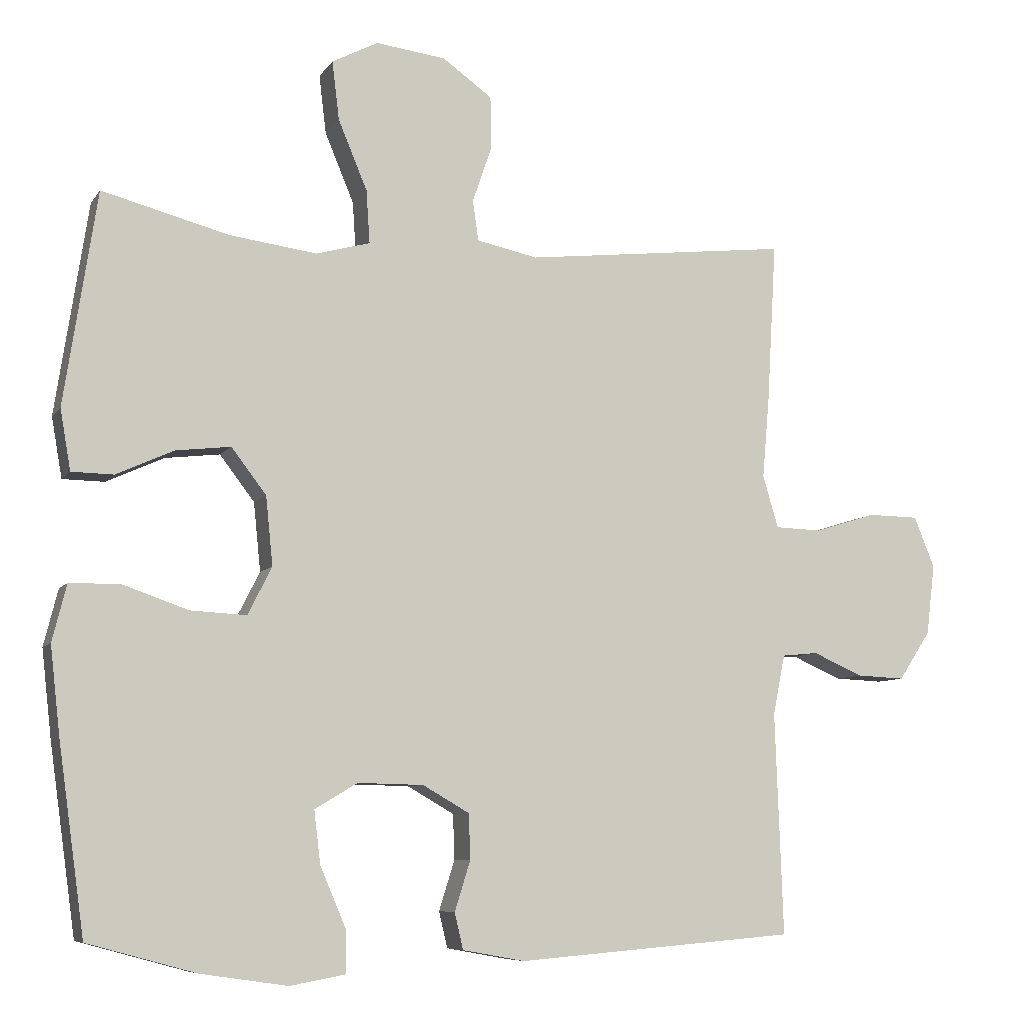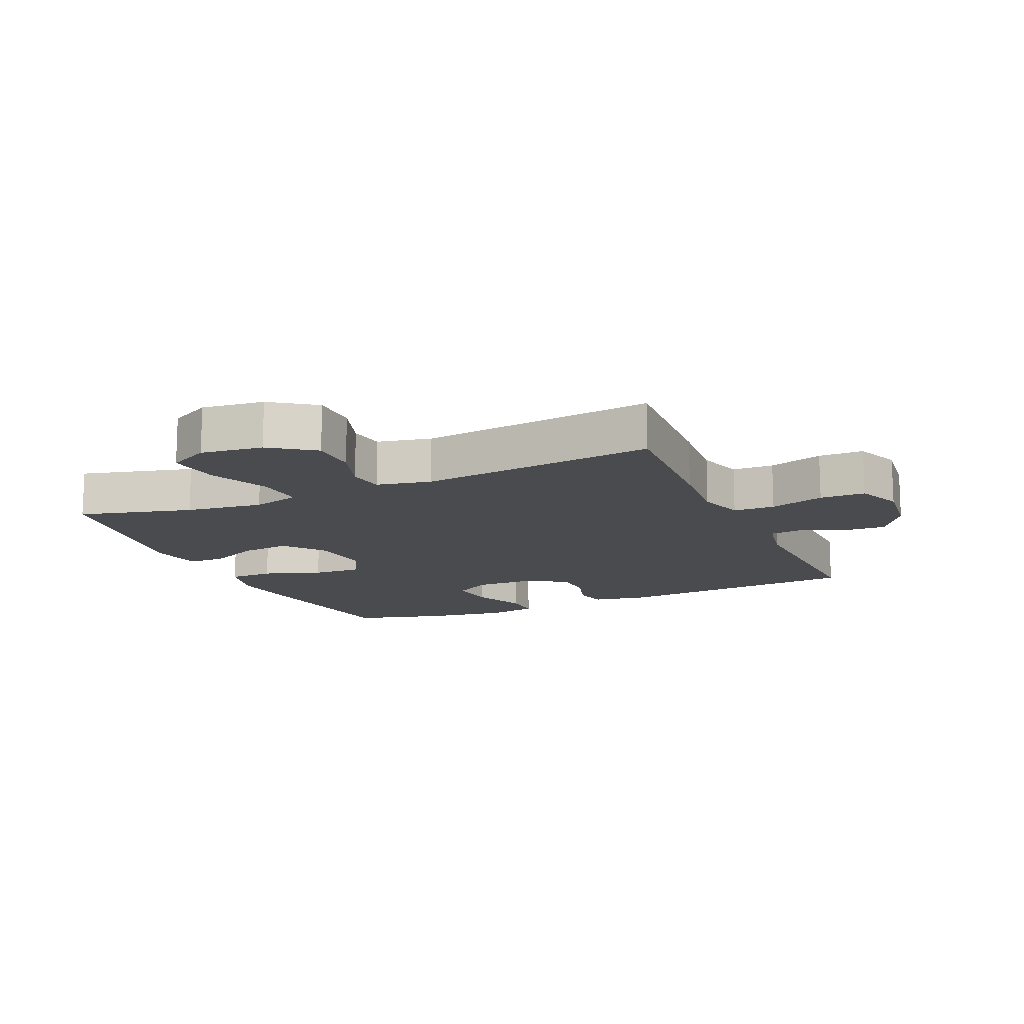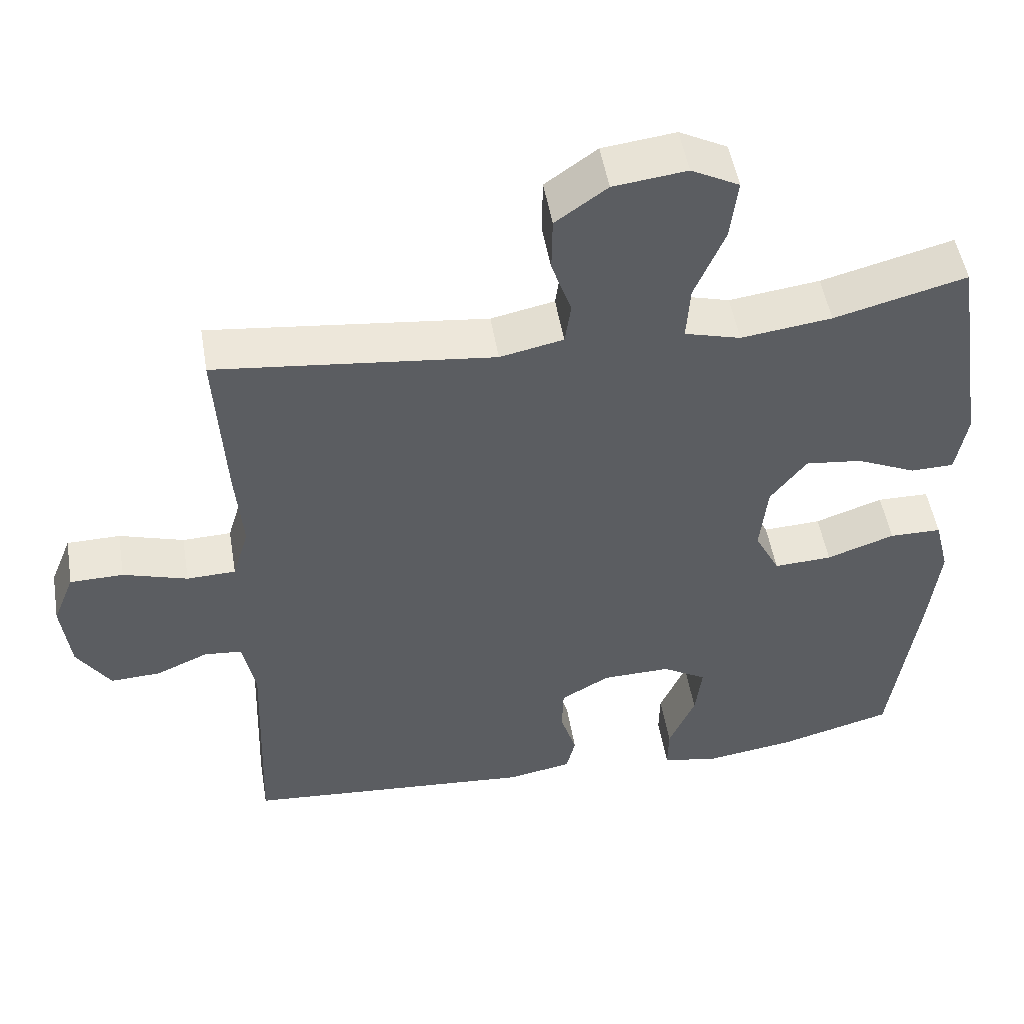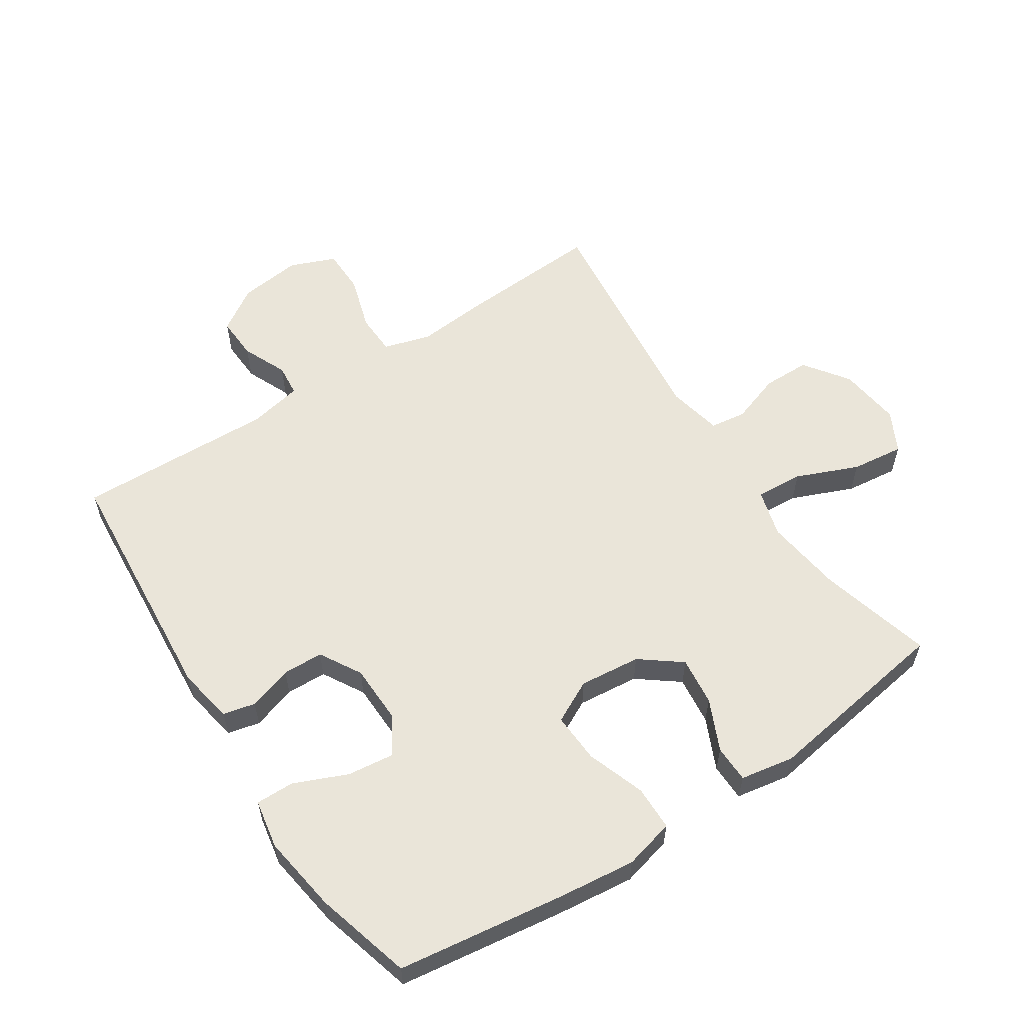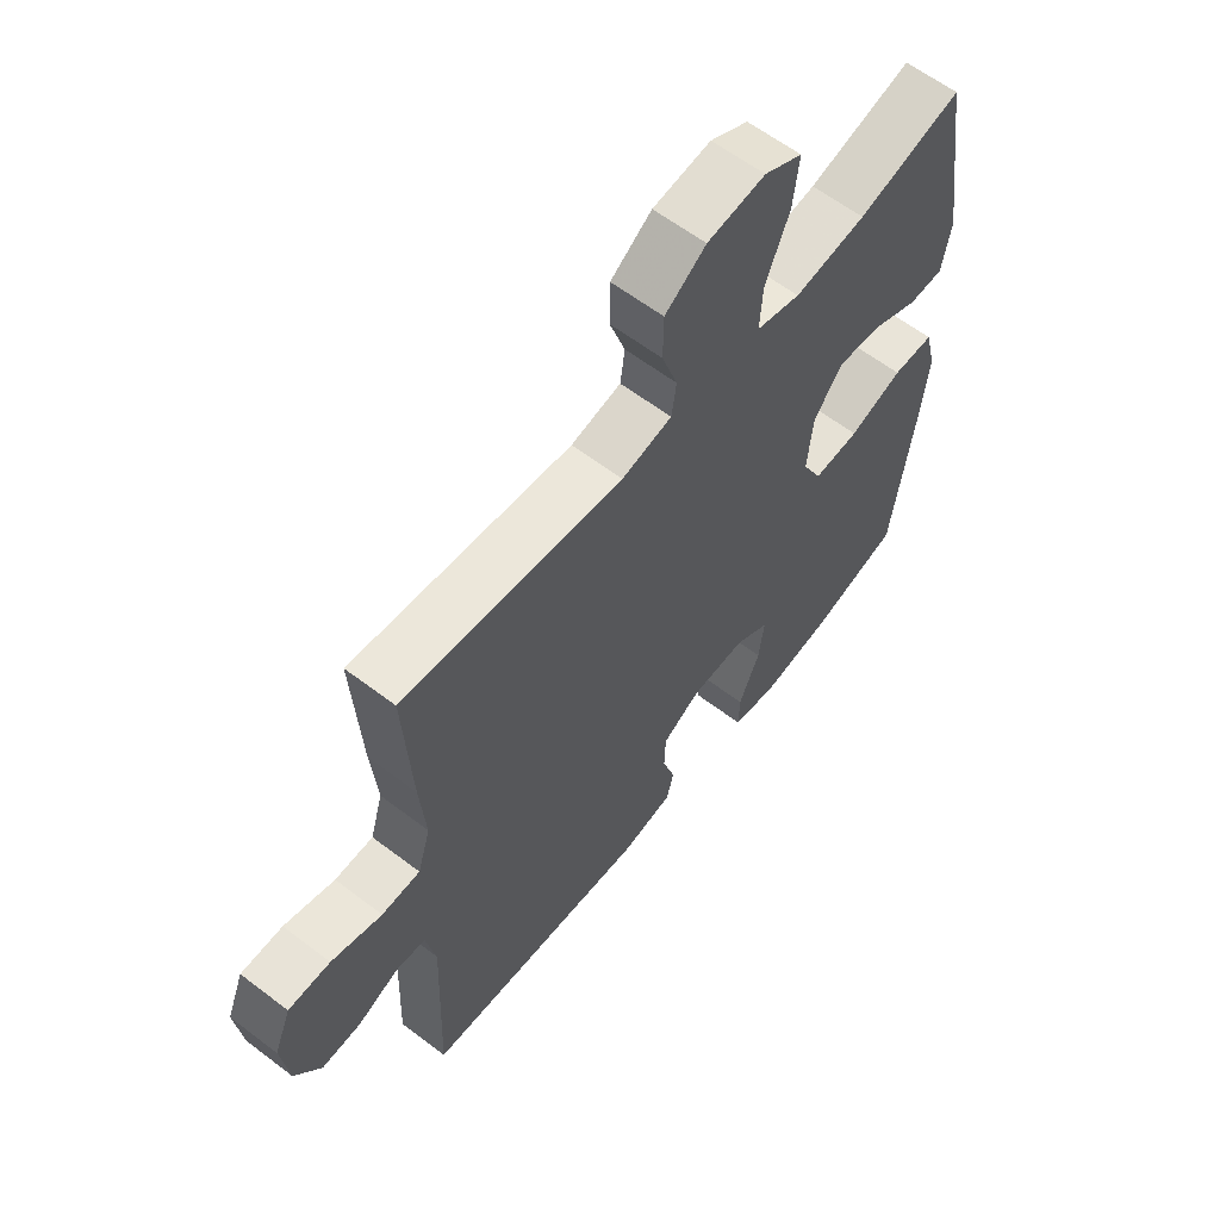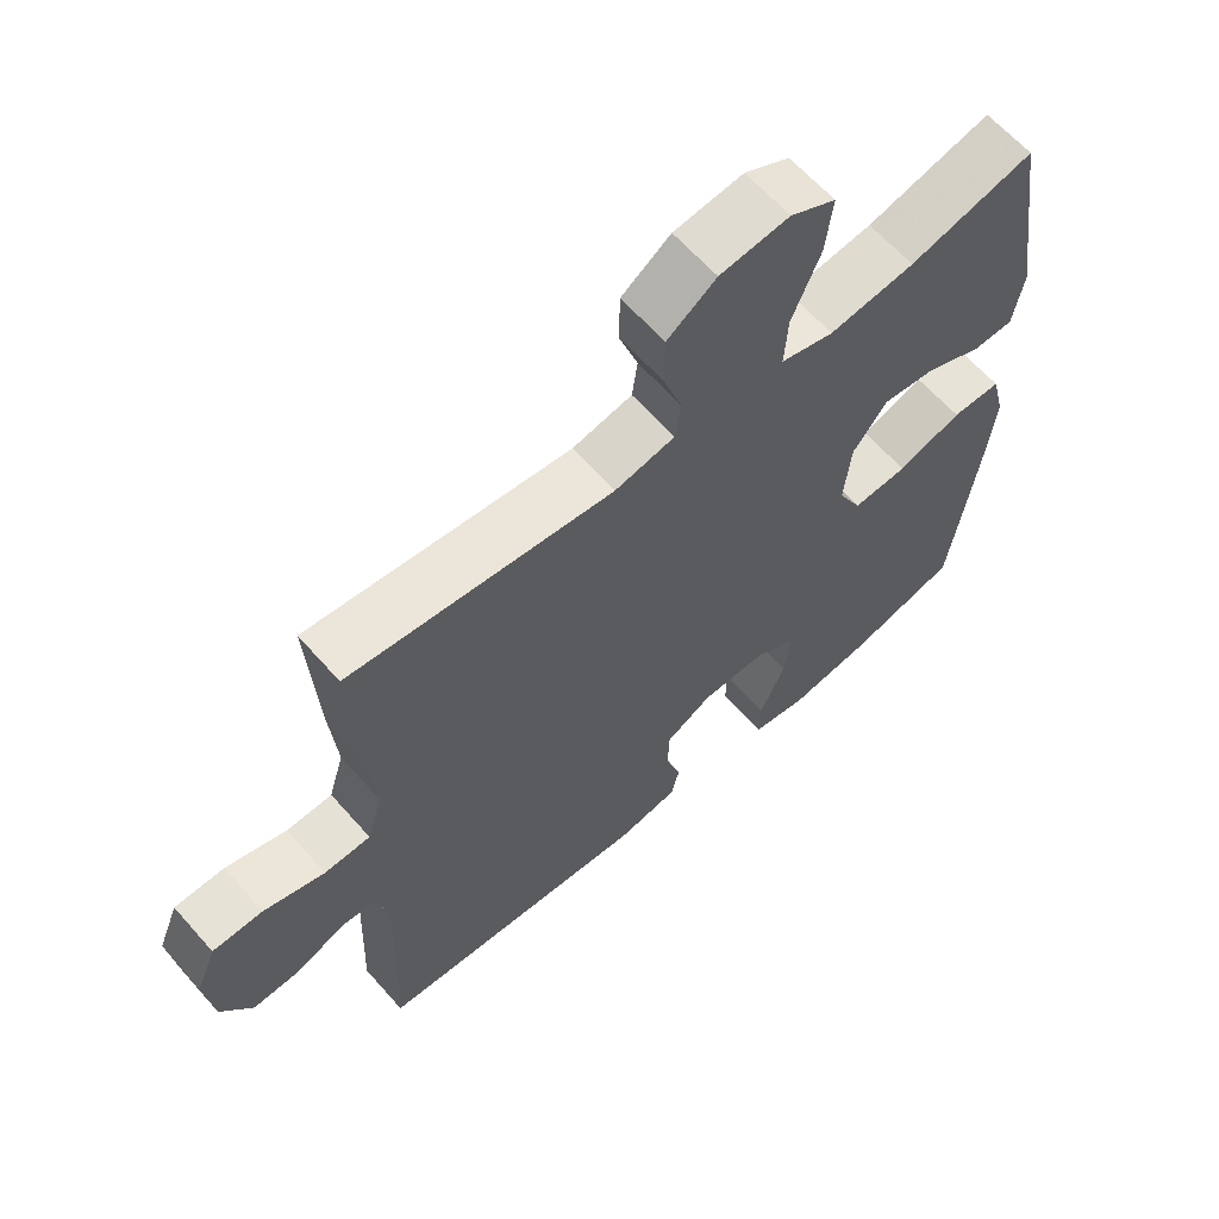
<metadata>
{"format":"obj","ext":"obj","renderer":"f3d","projection":"perspective","resolution":1024,"background":"white","views":[{"elev":-7.7,"azim":-19.4,"up":"+Z"},{"elev":-13.8,"azim":24.0,"up":"+Y"},{"elev":50.6,"azim":170.5,"up":"+Z"},{"elev":58.1,"azim":-123.3,"up":"+Y"},{"elev":61.0,"azim":127.9,"up":"+Z"},{"elev":63.0,"azim":138.7,"up":"+Z"}]}
</metadata>
<code>
v -0.5 0.07 -0.5
v -0.537 0.07 -0.236
v -0.551 0.07 -0.113
v -0.531 0.07 -0.033
v -0.46 0.07 -0.032
v -0.368 0.07 -0.064
v -0.289 0.07 -0.068
v -0.255 0.07 -0.001
v -0.265 0.07 0.096
v -0.314 0.07 0.16
v -0.391 0.07 0.151
v -0.472 0.07 0.114
v -0.531 0.07 0.115
v -0.546 0.07 0.2
v -0.5 0.07 0.5
v -0.321 0.07 0.453
v -0.198 0.07 0.437
v -0.122 0.07 0.458
v -0.127 0.07 0.533
v -0.168 0.07 0.631
v -0.178 0.07 0.714
v -0.113 0.07 0.748
v -0.014 0.07 0.736
v 0.056 0.07 0.686
v 0.057 0.07 0.611
v 0.03 0.07 0.532
v 0.038 0.07 0.475
v 0.124 0.07 0.457
v 0.5 0.07 0.5
v 0.487 0.07 0.274
v 0.477 0.07 0.159
v 0.499 0.07 0.085
v 0.565 0.07 0.083
v 0.652 0.07 0.11
v 0.724 0.07 0.109
v 0.753 0.07 0.037
v 0.741 0.07 -0.062
v 0.696 0.07 -0.131
v 0.628 0.07 -0.128
v 0.557 0.07 -0.097
v 0.506 0.07 -0.102
v 0.489 0.07 -0.187
v 0.5 0.07 -0.5
v 0.106 0.07 -0.532
v 0.018 0.07 -0.516
v 0.006 0.07 -0.465
v 0.028 0.07 -0.395
v 0.026 0.07 -0.331
v -0.04 0.07 -0.293
v -0.133 0.07 -0.291
v -0.193 0.07 -0.327
v -0.184 0.07 -0.401
v -0.148 0.07 -0.485
v -0.147 0.07 -0.546
v -0.225 0.07 -0.56
v -0.347 0.07 -0.542
v -0.5 0 -0.5
v -0.537 0 -0.236
v -0.551 0 -0.113
v -0.531 0 -0.033
v -0.46 0 -0.032
v -0.368 0 -0.064
v -0.289 0 -0.068
v -0.255 0 -0.001
v -0.265 0 0.096
v -0.314 0 0.16
v -0.391 0 0.151
v -0.472 0 0.114
v -0.531 0 0.115
v -0.546 0 0.2
v -0.5 0 0.5
v -0.321 0 0.453
v -0.198 0 0.437
v -0.122 0 0.458
v -0.127 0 0.533
v -0.168 0 0.631
v -0.178 0 0.714
v -0.113 0 0.748
v -0.014 0 0.736
v 0.056 0 0.686
v 0.057 0 0.611
v 0.03 0 0.532
v 0.038 0 0.475
v 0.124 0 0.457
v 0.5 0 0.5
v 0.487 0 0.274
v 0.477 0 0.159
v 0.499 0 0.085
v 0.565 0 0.083
v 0.652 0 0.11
v 0.724 0 0.109
v 0.753 0 0.037
v 0.741 0 -0.062
v 0.696 0 -0.131
v 0.628 0 -0.128
v 0.557 0 -0.097
v 0.506 0 -0.102
v 0.489 0 -0.187
v 0.5 0 -0.5
v 0.106 0 -0.532
v 0.018 0 -0.516
v 0.006 0 -0.465
v 0.028 0 -0.395
v 0.026 0 -0.331
v -0.04 0 -0.293
v -0.133 0 -0.291
v -0.193 0 -0.327
v -0.184 0 -0.401
v -0.148 0 -0.485
v -0.147 0 -0.546
v -0.225 0 -0.56
v -0.347 0 -0.542
f 4 5 6
f 3 4 6
f 2 3 6
f 1 2 6
f 56 1 6
f 55 56 6
f 54 55 6
f 53 54 6
f 52 53 6
f 51 52 6 7
f 50 51 7 8
f 49 50 8 9
f 48 49 9
f 45 46 47
f 44 45 47
f 43 44 47
f 42 43 47
f 41 42 47 48
f 38 39 40
f 37 38 40
f 36 37 40
f 35 36 40
f 34 35 40
f 33 34 40
f 32 33 40 41
f 41 48 9
f 32 41 9
f 31 32 9
f 31 9 10
f 30 31 10
f 29 30 10
f 28 29 10
f 24 25 26
f 23 24 26
f 22 23 26
f 21 22 26
f 20 21 26
f 19 20 26
f 18 19 26 27
f 28 10 11
f 27 28 11
f 18 27 11
f 17 18 11
f 14 15 16
f 14 16 17
f 13 14 17
f 12 13 17
f 11 12 17
f 62 61 60
f 62 60 59
f 62 59 58
f 62 58 57
f 62 57 112
f 62 112 111
f 62 111 110
f 62 110 109
f 62 109 108
f 63 62 108 107
f 64 63 107 106
f 65 64 106 105
f 65 105 104
f 103 102 101
f 103 101 100
f 103 100 99
f 103 99 98
f 104 103 98 97
f 96 95 94
f 96 94 93
f 96 93 92
f 96 92 91
f 96 91 90
f 96 90 89
f 97 96 89 88
f 65 104 97
f 65 97 88
f 65 88 87
f 66 65 87
f 66 87 86
f 66 86 85
f 66 85 84
f 82 81 80
f 82 80 79
f 82 79 78
f 82 78 77
f 82 77 76
f 82 76 75
f 83 82 75 74
f 67 66 84
f 67 84 83
f 67 83 74
f 67 74 73
f 72 71 70
f 73 72 70
f 73 70 69
f 73 69 68
f 73 68 67
f 1 57 58 2
f 2 58 59 3
f 3 59 60 4
f 4 60 61 5
f 5 61 62 6
f 6 62 63 7
f 7 63 64 8
f 8 64 65 9
f 9 65 66 10
f 10 66 67 11
f 11 67 68 12
f 12 68 69 13
f 13 69 70 14
f 14 70 71 15
f 15 71 72 16
f 16 72 73 17
f 17 73 74 18
f 18 74 75 19
f 19 75 76 20
f 20 76 77 21
f 21 77 78 22
f 22 78 79 23
f 23 79 80 24
f 24 80 81 25
f 25 81 82 26
f 26 82 83 27
f 27 83 84 28
f 28 84 85 29
f 29 85 86 30
f 30 86 87 31
f 31 87 88 32
f 32 88 89 33
f 33 89 90 34
f 34 90 91 35
f 35 91 92 36
f 36 92 93 37
f 37 93 94 38
f 38 94 95 39
f 39 95 96 40
f 40 96 97 41
f 41 97 98 42
f 42 98 99 43
f 43 99 100 44
f 44 100 101 45
f 45 101 102 46
f 46 102 103 47
f 47 103 104 48
f 48 104 105 49
f 49 105 106 50
f 50 106 107 51
f 51 107 108 52
f 52 108 109 53
f 53 109 110 54
f 54 110 111 55
f 55 111 112 56
f 56 112 57 1

</code>
